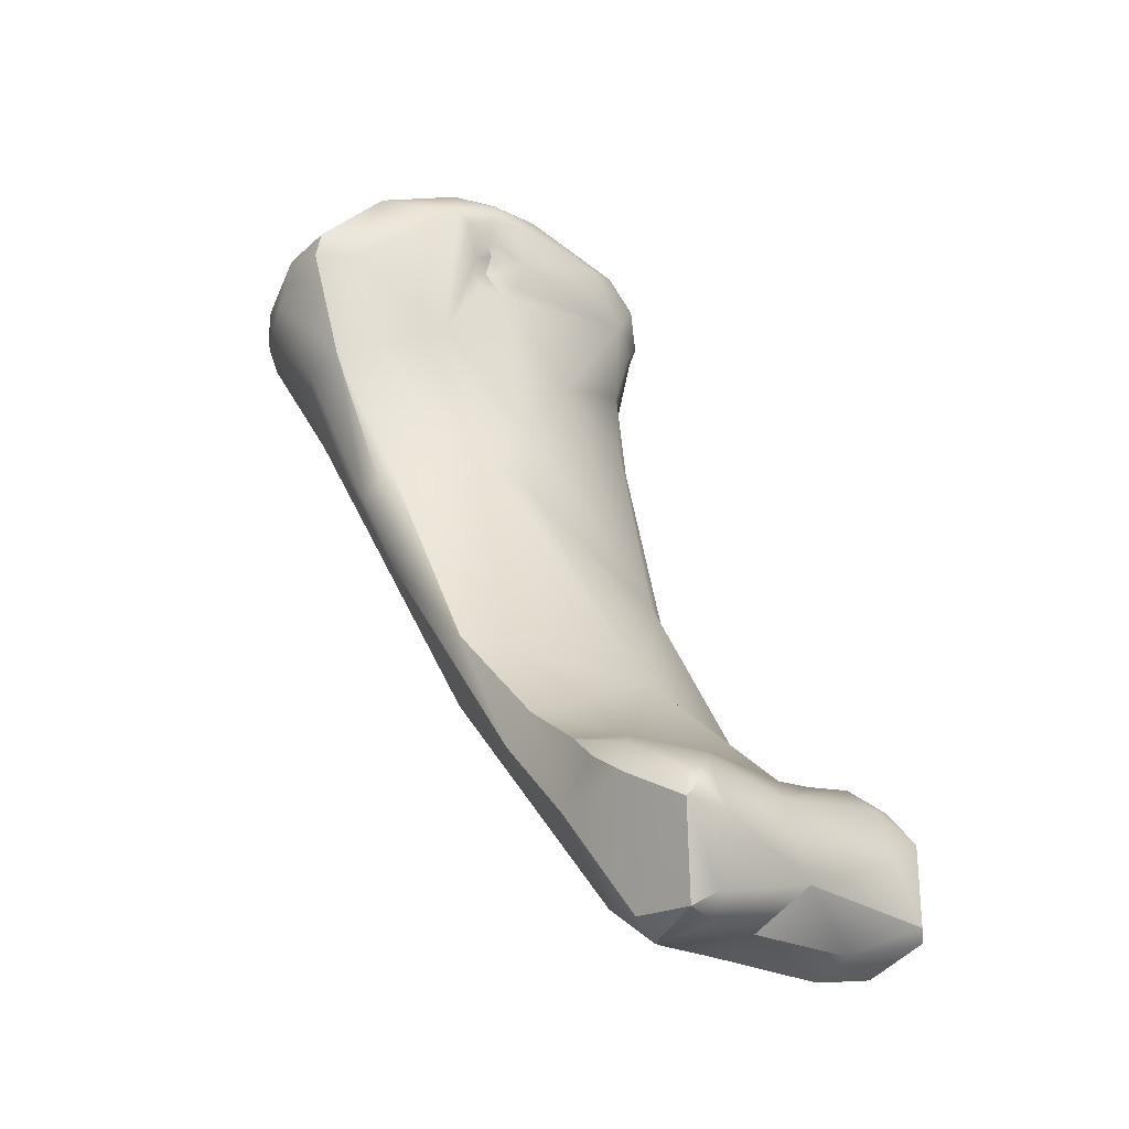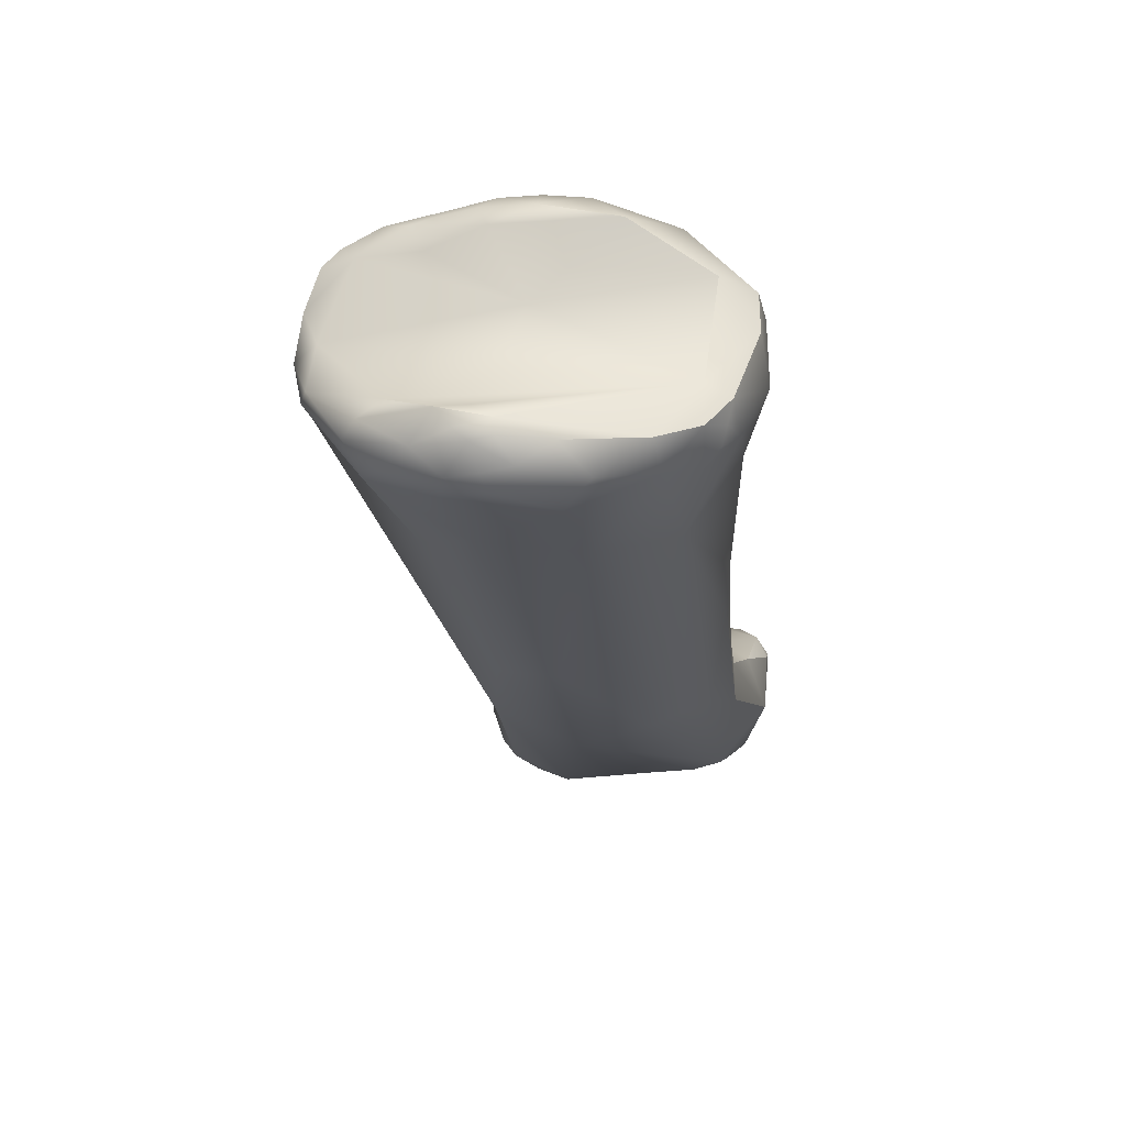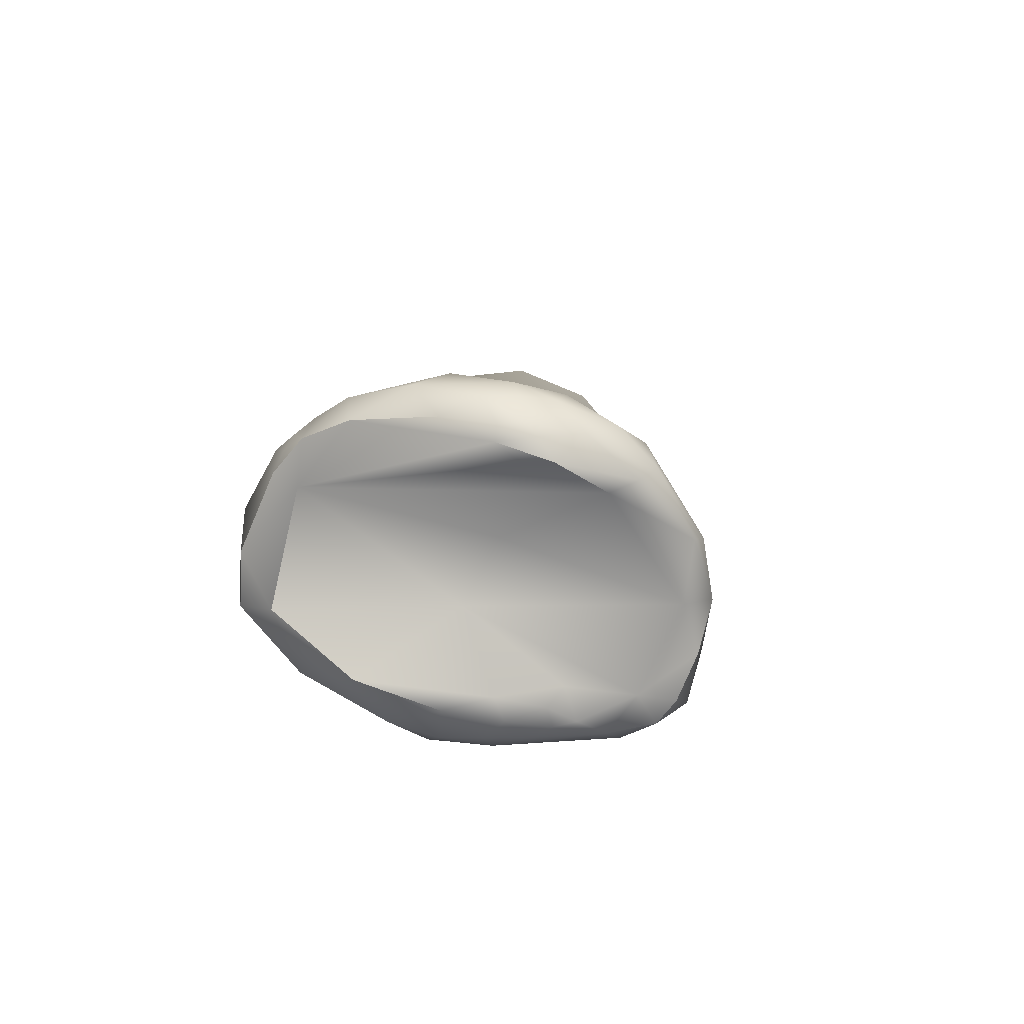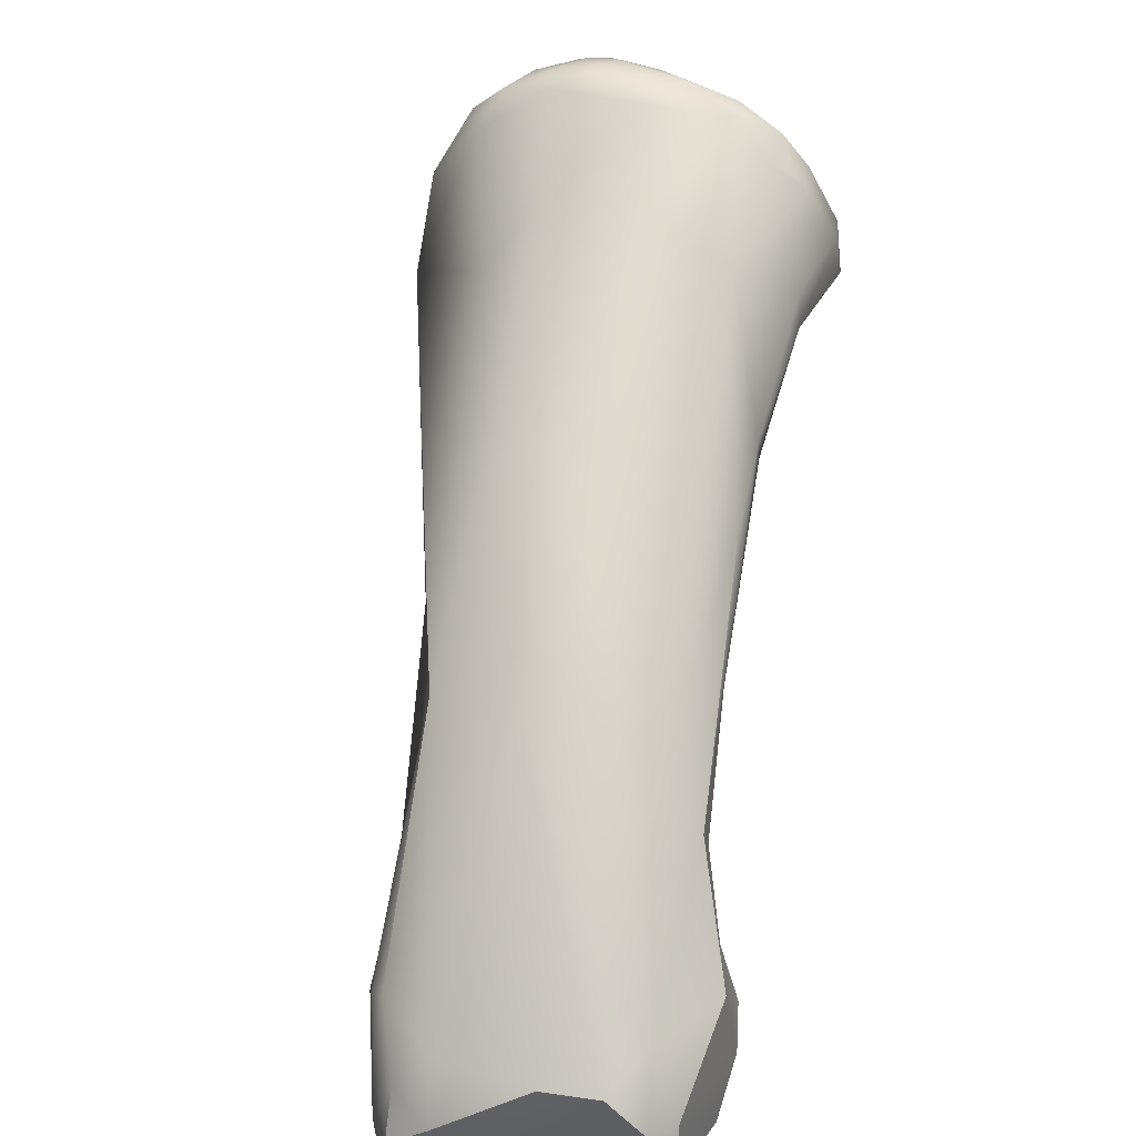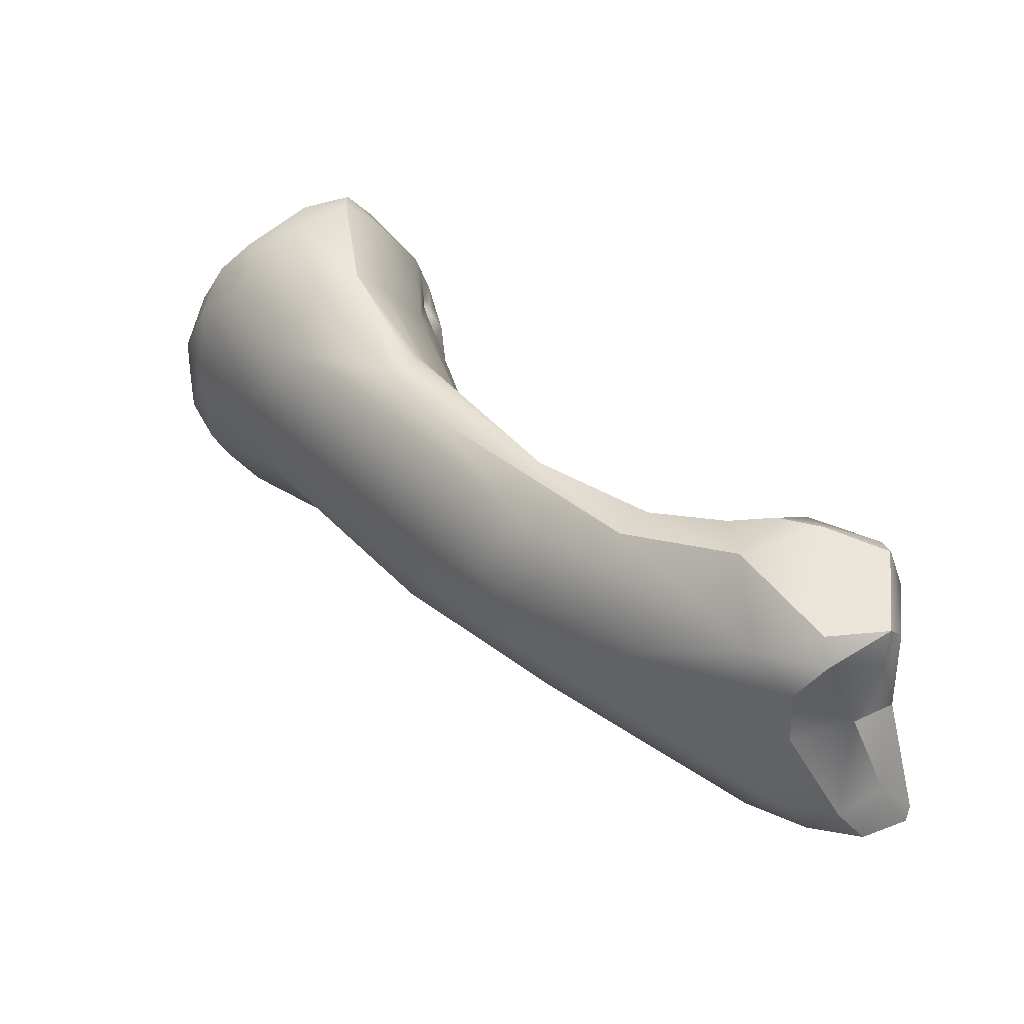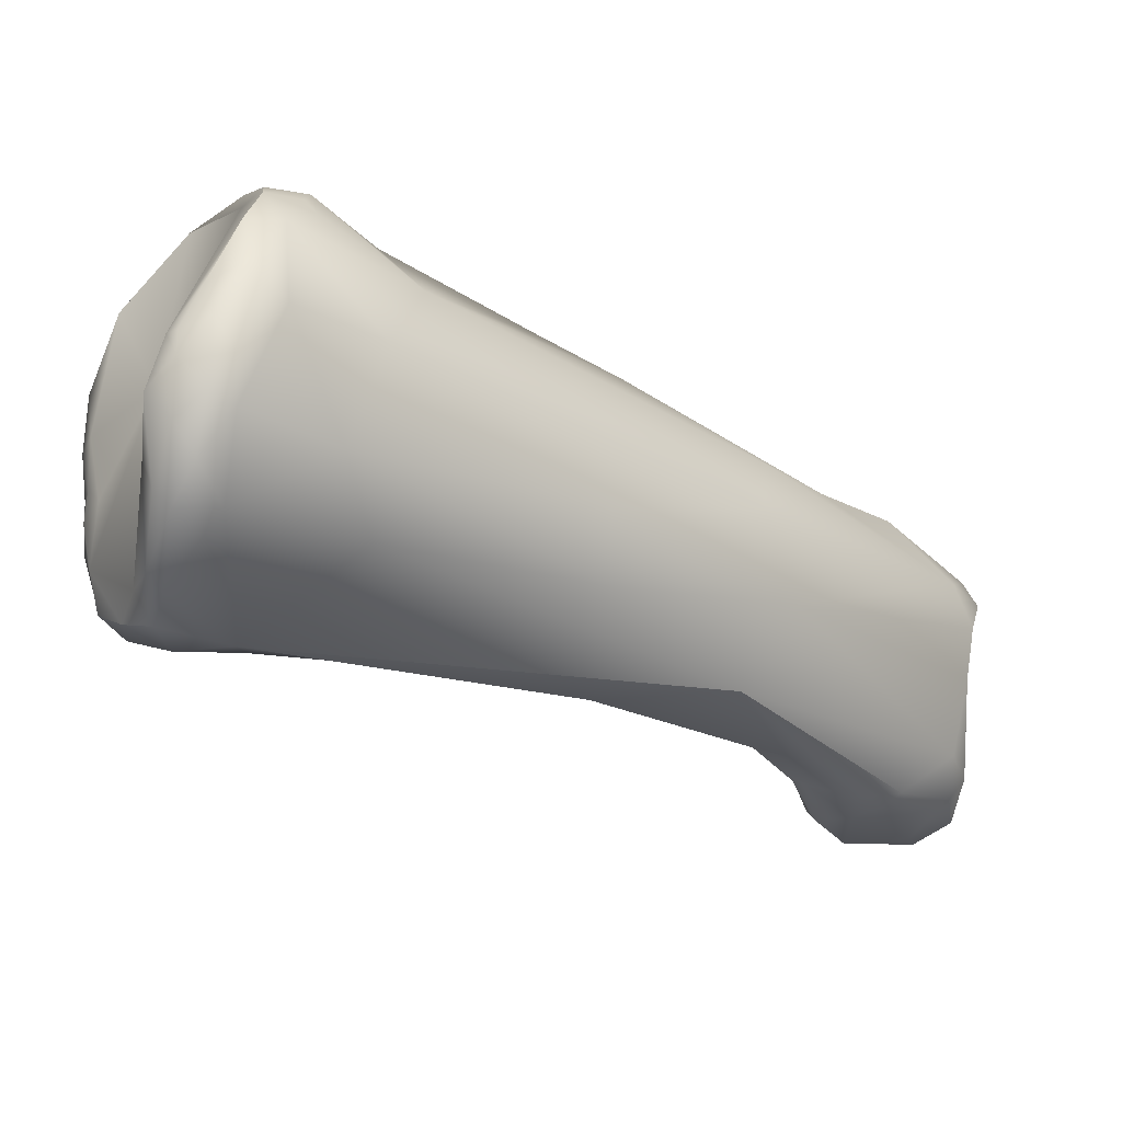
<metadata>
{"format":"obj","ext":"obj","renderer":"f3d","projection":"perspective","resolution":1024,"background":"white","views":[{"elev":-13.7,"azim":-44.3,"up":"+Z"},{"elev":26.5,"azim":-178.4,"up":"+Z"},{"elev":42.8,"azim":10.5,"up":"+Y"},{"elev":29.4,"azim":-164.0,"up":"+Y"},{"elev":-45.1,"azim":-86.8,"up":"+Z"},{"elev":66.3,"azim":104.5,"up":"+Y"}]}
</metadata>
<code>
v -277.5 -163.2 686.4
v -276.6 -164.5 687.1
v -278.6 -164 685.6
v -278.8 -164 684.9
v -278 -164.9 684.9
v -278.6 -162.5 685.1
v -277.1 -160.6 684.5
v -277.9 -160.6 684.1
v -277.7 -160.3 683.5
v -278.2 -164.5 681.7
v -277.3 -165.3 682.1
v -278.9 -162.4 683.7
v -278.3 -163.2 681.4
v -278.1 -160.9 683
v -279.7 -180 667.1
v -279.9 -180.2 666.5
v -279.3 -180 667.3
v -279.4 -180.3 667
v -280.2 -178.4 667.2
v -279.8 -178.1 668.1
v -280.1 -177.2 667.8
v -280 -176 666.5
v -274.3 -165.3 687.7
v -274.7 -165.9 687
v -274.4 -166.1 686.6
v -274.2 -166.2 685.4
v -273.3 -166.1 687.4
v -273.5 -166.3 686.8
v -273.7 -166.2 686
v -275.1 -164 687.6
v -274.3 -166.3 684.8
v -274.1 -166.4 684.5
v -277.1 -159.6 683.8
v -275.9 -158.8 683.8
v -276.1 -158.9 682.8
v -275.5 -166.3 682.7
v -277.6 -160.3 682.9
v -277.2 -160.1 682.4
v -276 -166.9 679.2
v -275.3 -167.7 678.8
v -276.8 -162.1 679.6
v -277.9 -166.6 677.8
v -278.1 -166.4 677.3
v -278.2 -165.8 677
v -278.2 -167.3 674.6
v -278.5 -170.5 672
v -277.9 -169.8 670.3
v -278.4 -176.8 668.5
v -279.4 -175.8 668.4
v -278.8 -173.6 669.5
v -278.1 -174.3 669.6
v -278.8 -172.8 668.6
v -278.9 -180.2 667.2
v -278.8 -180.5 666.2
v -278.2 -179.4 667.8
v -279.5 -179.9 663.9
v -278.9 -180.3 664.3
v -278.5 -179.7 663.6
v -279.5 -178.1 663.8
v -278.9 -178.1 663.2
v -278.6 -176.3 664.1
v -273 -165.7 687.6
v -271.8 -165.5 687.6
v -271.6 -166.1 687.3
v -271.3 -164.9 687.5
v -272.8 -164.5 687.8
v -271.6 -164.3 687.3
v -273.4 -166.4 685.9
v -273.5 -166.2 685.7
v -273.3 -166.4 685.6
v -272.5 -166.5 686.8
v -272.7 -166.8 685.5
v -272.7 -162.9 685.7
v -273.7 -166.1 685
v -273.3 -166.4 685
v -273.4 -166.6 684.2
v -272.9 -166.7 684.7
v -274.4 -158 683.1
v -273.6 -158.1 684
v -274.4 -160.7 679.8
v -273.7 -158.5 682
v -273.6 -167.8 679.7
v -274.3 -169.1 677
v -274.8 -174.1 670.7
v -276 -168.6 670
v -275.7 -179.7 666.9
v -275.5 -180.3 664.7
v -276.2 -179 663.5
v -277.7 -177.3 663.2
v -276 -177.2 663.1
v -270.7 -165.7 687.3
v -270.1 -165.3 687.1
v -270.3 -164.7 687
v -269.5 -165.2 687
v -269.9 -164.4 686.5
v -268.8 -165.7 686.8
v -269.5 -166.8 686
v -272 -161.3 684.7
v -272.1 -158.3 684.5
v -272.1 -158 684.2
v -271.4 -158.8 684.6
v -271.4 -158 684
v -271 -158.2 684.3
v -270.6 -158.6 684.6
v -272.6 -157.8 683.5
v -271.7 -157.8 683.2
v -271.9 -157.9 682.7
v -270.8 -158 683
v -271.2 -167.2 681.6
v -271.3 -160.8 680
v -273.4 -165 673.7
v -273.9 -169.8 668.6
v -272.5 -180 666.8
v -273.8 -177.8 667.7
v -273.4 -178.6 667.5
v -272.7 -179.3 667.4
v -272.5 -178.4 667.4
v -272.6 -180.7 665.5
v -273.8 -179.9 663
v -268.1 -164.7 686.2
v -267.6 -165.8 686.1
v -267.2 -165.2 685.8
v -268.5 -166.5 686.1
v -268.6 -166.9 684.2
v -267.8 -166.7 685.1
v -267.6 -166.4 683.7
v -267.2 -166.4 684
v -267 -166 685.1
v -267.3 -166.1 683.5
v -266.8 -164.3 684.9
v -266.8 -165.4 683.7
v -269.3 -159.6 684.4
v -268.6 -159.5 683.9
v -268.2 -159.5 683.3
v -270 -158.4 683.7
v -268.3 -166.5 682.1
v -267.3 -165.7 681.8
v -268.7 -159.8 682.2
v -270.7 -158.4 682.3
v -269.3 -158.7 682.9
v -268.6 -167 680.1
v -268.1 -166.8 679.5
v -269.8 -162.6 679
v -270.3 -170 674.2
v -269.9 -170 673.4
v -271.6 -166 673.4
v -271.2 -174.2 668.9
v -271.3 -170.4 669.5
v -271.5 -179.6 666.9
v -271.3 -177.7 667.2
v -270.8 -178.1 666.6
v -271.2 -176.4 667.5
v -271 -175.8 667.1
v -271 -173.8 667.8
v -271.4 -180.5 666
v -271 -180.1 665.5
v -271.5 -177.5 663.8
v -270.8 -177.1 665.5
v -271.6 -176.2 664.3
v -271.1 -175.9 665.5
v -271.2 -176.5 664.8
v -271.9 -180.9 663.8
v -271.7 -180.8 663.4
v -271.5 -179.6 663.7
v -273.4 -178.6 662.5
v -272.2 -179.4 662.5
v -272.3 -177.8 662.8
v -273.3 -176.8 663
v -267.3 -163 684.5
v -266.6 -163.3 683.8
v -267 -161.6 683.4
v -267.1 -161.3 683.9
v -266.9 -164.2 681.9
v -277.5 -163.2 686.4
v -278.6 -164 685.6
v -278.6 -164 685.6
v -278.8 -164 684.9
v -278.6 -162.5 685.1
v -277.9 -160.6 684.1
v -278.2 -164.5 681.7
v -279.9 -180.2 666.5
v -279.9 -180.2 666.5
v -280.2 -178.4 667.2
v -280.1 -177.2 667.8
v -280 -176 666.5
v -275.1 -164 687.6
v -277.1 -159.6 683.8
v -275.9 -158.8 683.8
v -278.5 -170.5 672
v -279.4 -175.8 668.4
v -279.4 -175.8 668.4
v -278.8 -173.6 669.5
v -278.8 -172.8 668.6
v -279.5 -179.9 663.9
v -279.5 -179.9 663.9
v -279.5 -179.9 663.9
v -279.5 -179.9 663.9
v -279.5 -178.1 663.8
v -278.9 -178.1 663.2
v -273.5 -166.2 685.7
v -273.7 -166.1 685
v -275.5 -180.3 664.7
v -276.2 -179 663.5
v -277.7 -177.3 663.2
v -276 -177.2 663.1
v -270.6 -158.6 684.6
v -267.6 -165.8 686.1
v -267.2 -165.2 685.8
v -266.8 -164.3 684.9
v -268.1 -166.8 679.5
v -269.9 -170 673.4
v -269.9 -170 673.4
v -271.2 -174.2 668.9
v -271.3 -170.4 669.5
v -271.5 -179.6 666.9
v -271.2 -176.4 667.5
v -271.4 -180.5 666
v -271.4 -180.5 666
v -271 -180.1 665.5
v -271 -180.1 665.5
v -271.9 -180.9 663.8
v -271.9 -180.9 663.8
v -271.7 -180.8 663.4
v -271.7 -180.8 663.4
v -273.4 -178.6 662.5
v -272.2 -179.4 662.5
v -272.2 -179.4 662.5
g grp1
f 1 6 3
f 6 1 7
f 2 30 1
f 24 23 2
f 2 23 30
f 24 2 5
f 2 175 5
f 175 4 5
f 176 178 177
f 177 178 12
f 4 10 5
f 180 177 12
f 1 3 2
f 10 11 5
f 24 5 36
f 5 11 36
f 6 7 8
f 178 179 12
f 179 14 12
f 9 14 179
f 9 37 14
f 9 179 33
f 9 33 37
f 12 13 180
f 12 14 13
f 13 44 180
f 49 21 20
f 22 184 190
f 20 48 191
f 15 20 19
f 16 15 19
f 183 59 181
f 17 55 20
f 15 18 17
f 15 17 20
f 15 16 18
f 17 53 55
f 53 18 54
f 53 17 18
f 54 18 182
f 57 54 182
f 19 20 21
f 184 22 183
f 183 22 59
f 57 182 56
f 66 30 23
f 62 23 27
f 24 36 25
f 27 23 24
f 28 24 25
f 25 36 26
f 27 24 28
f 29 25 26
f 71 27 28
f 25 29 28
f 29 26 69
f 69 26 74
f 68 71 28
f 68 28 29
f 68 29 200
f 73 174 186
f 7 174 73
f 74 26 31
f 31 26 36
f 32 74 31
f 31 36 32
f 76 74 32
f 76 32 36
f 73 98 7
f 7 187 8
f 187 7 34
f 33 188 35
f 188 78 35
f 79 78 188
f 37 38 14
f 37 33 38
f 35 38 33
f 14 38 41
f 35 41 38
f 42 11 10
f 39 11 42
f 39 36 11
f 39 40 36
f 41 13 14
f 10 43 42
f 180 44 43
f 42 43 46
f 43 44 46
f 189 39 42
f 13 41 44
f 40 189 84
f 189 40 39
f 45 46 44
f 45 44 41
f 47 41 85
f 84 189 51
f 45 41 47
f 51 189 50
f 46 45 52
f 45 47 193
f 55 114 48
f 22 190 192
f 50 191 48
f 61 193 47
f 48 51 50
f 192 46 52
f 86 54 87
f 48 20 55
f 53 54 86
f 55 53 86
f 55 86 114
f 22 192 52
f 198 185 61
f 185 193 61
f 57 87 54
f 181 59 194
f 58 195 60
f 58 57 196
f 88 58 60
f 197 198 199
f 198 61 199
f 62 66 23
f 66 62 63
f 62 27 64
f 27 71 64
f 63 62 64
f 63 65 66
f 66 65 67
f 91 63 64
f 97 64 71
f 91 65 63
f 67 65 93
f 67 93 95
f 95 73 67
f 97 72 124
f 68 72 71
f 70 72 68
f 200 70 68
f 200 75 70
f 200 201 75
f 70 75 72
f 72 75 77
f 72 77 124
f 71 72 97
f 67 186 66
f 186 67 73
f 73 169 98
f 7 99 34
f 34 99 79
f 99 7 101
f 100 79 99
f 75 201 76
f 75 76 77
f 124 77 76
f 105 78 79
f 81 35 78
f 78 107 81
f 36 82 76
f 80 81 110
f 80 41 35
f 81 80 35
f 82 36 40
f 40 83 82
f 109 76 82
f 82 144 109
f 144 82 83
f 110 111 80
f 144 83 84
f 41 80 85
f 83 40 84
f 144 84 147
f 80 111 85
f 86 115 114
f 84 51 48
f 84 48 114
f 61 85 112
f 47 85 61
f 87 57 58
f 88 87 58
f 203 119 202
f 112 89 61
f 60 204 88
f 61 89 199
f 89 112 90
f 112 168 90
f 204 205 88
f 97 123 64
f 64 123 96
f 96 123 121
f 91 92 65
f 65 92 93
f 96 92 91
f 96 91 64
f 94 93 92
f 96 94 92
f 94 95 93
f 95 94 120
f 120 73 95
f 94 96 120
f 73 120 169
f 97 125 123
f 132 98 169
f 98 132 7
f 101 104 99
f 102 100 99
f 100 102 105
f 101 7 132
f 99 206 103
f 103 102 99
f 101 132 104
f 103 135 102
f 124 76 109
f 136 124 109
f 107 78 105
f 105 79 100
f 102 106 105
f 106 107 105
f 107 139 81
f 107 106 108
f 108 106 102
f 102 135 108
f 107 108 139
f 110 139 138
f 139 110 81
f 146 111 110
f 111 112 85
f 114 147 84
f 116 115 86
f 86 113 116
f 117 114 115
f 116 117 115
f 149 117 116
f 150 114 117
f 150 117 149
f 118 86 87
f 87 162 118
f 113 86 118
f 221 202 119
f 119 88 165
f 165 88 205
f 207 120 96
f 130 169 120
f 121 128 122
f 208 120 207
f 120 208 130
f 123 125 121
f 128 121 125
f 125 97 124
f 127 128 125
f 127 125 124
f 124 126 127
f 126 129 127
f 127 131 128
f 131 127 129
f 209 122 128
f 128 131 209
f 172 132 169
f 172 133 132
f 133 206 132
f 134 133 172
f 133 134 135
f 103 206 135
f 133 135 206
f 134 140 135
f 126 124 136
f 129 126 136
f 136 137 129
f 136 141 142
f 142 137 136
f 173 138 171
f 108 135 140
f 139 108 140
f 134 138 140
f 139 140 138
f 171 138 134
f 141 136 109
f 141 109 144
f 142 141 144
f 173 137 210
f 138 143 110
f 143 146 110
f 143 138 173
f 143 148 146
f 148 143 173
f 145 142 144
f 210 211 173
f 145 144 147
f 146 112 111
f 213 154 212
f 173 211 214
f 146 148 112
f 154 214 211
f 116 113 215
f 215 113 155
f 114 150 152
f 150 149 151
f 150 151 216
f 151 149 156
f 151 219 158
f 151 158 153
f 114 152 147
f 216 153 213
f 216 151 153
f 153 154 213
f 153 160 154
f 154 160 214
f 148 168 112
f 118 155 113
f 155 118 162
f 217 156 149
f 218 222 220
f 164 158 219
f 158 164 157
f 161 158 157
f 148 159 168
f 160 159 214
f 161 157 159
f 158 160 153
f 158 161 160
f 160 161 159
f 119 163 221
f 222 223 220
f 219 224 164
f 164 224 166
f 90 168 225
f 163 119 226
f 165 226 119
f 225 168 167
f 164 166 167
f 225 167 227
f 167 157 164
f 167 168 159
f 159 157 167
f 170 169 130
f 129 137 131
f 170 209 131
f 169 170 172
f 170 171 172
f 171 170 173
f 134 172 171
f 131 137 173
f 131 173 170

</code>
